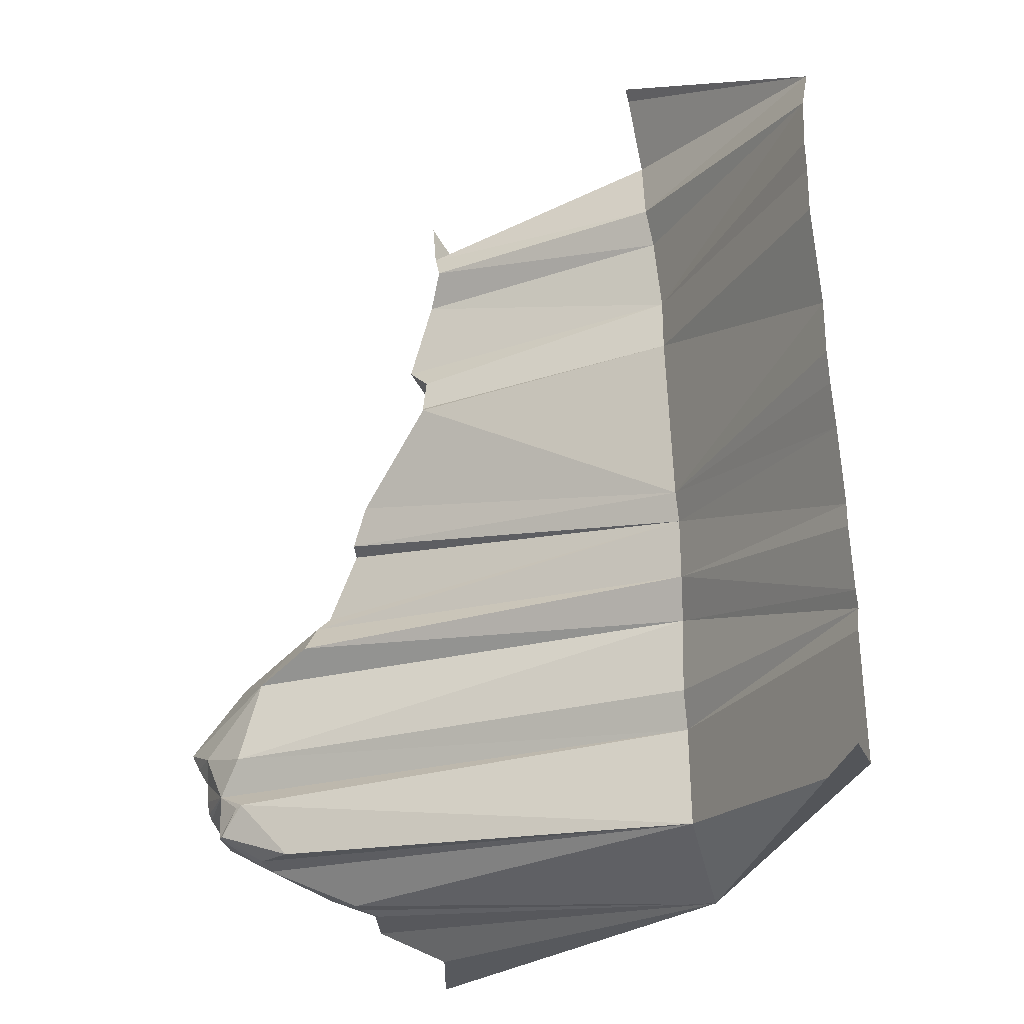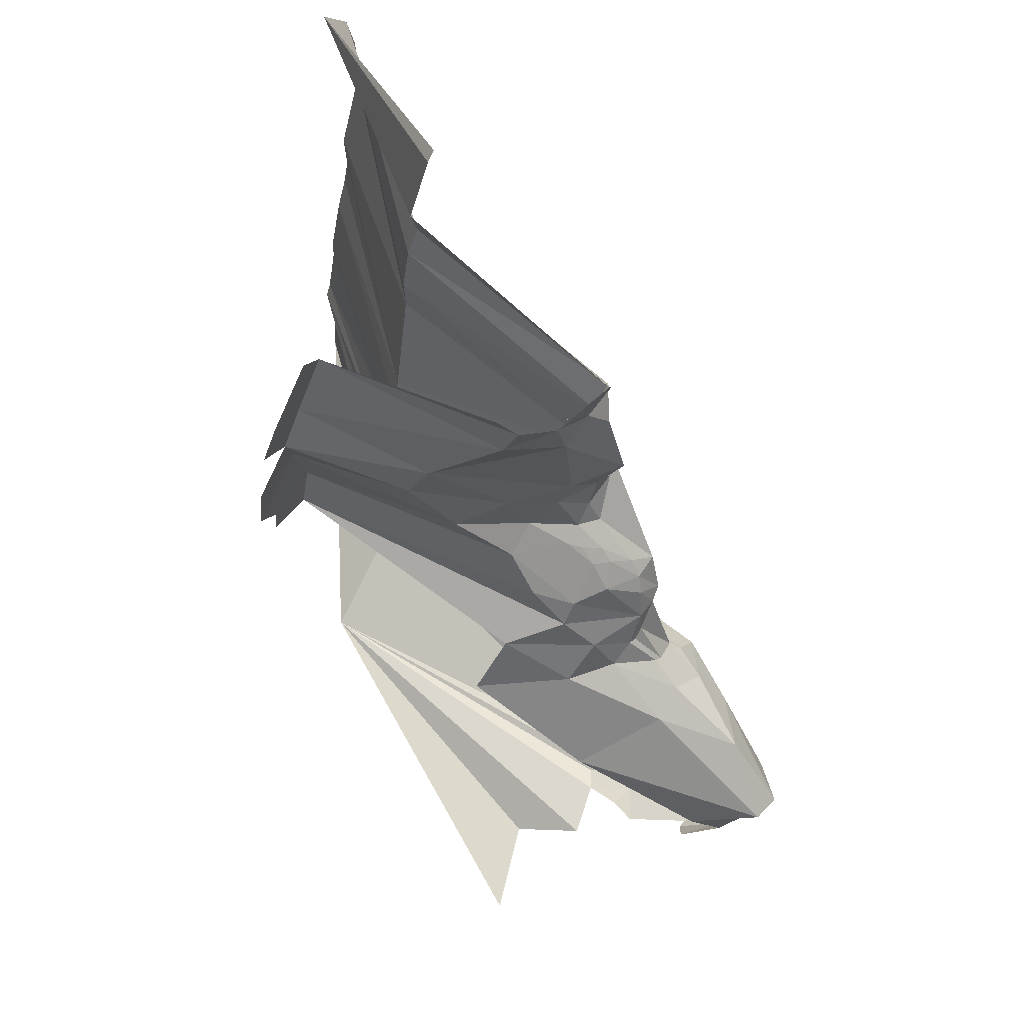
<metadata>
{"format":"obj","ext":"obj","renderer":"f3d","projection":"perspective","resolution":1024,"background":"white","views":[{"elev":-28.5,"azim":-72.1,"up":"+Z"},{"elev":71.1,"azim":122.3,"up":"+Z"}]}
</metadata>
<code>
v -437.7 -10 0.407
v -427.3 -10 1.307
v -375.1 26.18 0.6483
v -375.1 26.18 0.6483
v -357.9 81.35 0.9256
v -342.6 86.44 0.6755
v -427.3 -10 1.307
v -395.3 24.93 7.653
v -375.1 26.18 0.6483
v -446.5 -10 101.9
v -412.1 22.86 98.98
v -445.6 -10 96.98
v -446.5 -10 101.9
v -444.9 -10 111.2
v -412.1 22.86 98.98
v -444.9 -10 111.2
v -413.1 23.81 111.3
v -412.1 22.86 98.98
v -445.9 -10 89.11
v -445.6 -10 96.98
v -412.3 22.77 90.14
v -445.9 -10 89.11
v -412.3 22.77 90.14
v -439.6 -10 75.24
v -445.6 -10 96.98
v -412.1 22.86 98.98
v -412.3 22.77 90.14
v -444.9 -10 111.2
v -415.4 24.46 117.2
v -413.1 23.81 111.3
v -444.9 -10 111.2
v -439.2 -10 121.1
v -415.4 24.46 117.2
v -439.2 -10 121.1
v -416.7 26.72 141.6
v -412.1 25.75 129.1
v -439.2 -10 121.1
v -418.4 26.81 143.2
v -416.7 26.72 141.6
v -439.8 -10 66.06
v -407.2 22.9 63.46
v -438.3 -10 61.12
v -439.8 -10 66.06
v -439.6 -10 75.24
v -407.2 22.9 63.46
v -439.2 -10 121.1
v -412.1 25.75 129.1
v -415.4 24.46 117.2
v -439.6 -10 75.24
v -412.3 22.77 90.14
v -407.2 22.9 63.46
v -438.3 -10 61.12
v -407.2 22.9 63.46
v -435.4 -10 54.73
v -415.4 24.46 117.2
v -408.8 66.21 116.8
v -413.1 23.81 111.3
v -415.4 24.46 117.2
v -412.1 25.75 129.1
v -406.6 67.78 121.6
v -413.1 23.81 111.3
v -405 68.95 111.8
v -412.1 22.86 98.98
v -412.3 22.77 90.14
v -412.1 22.86 98.98
v -407.1 68.9 94.08
v -435.4 -10 54.73
v -405.3 22.89 58.8
v -431.6 -10 43.01
v -435.4 -10 54.73
v -407.2 22.9 63.46
v -405.3 22.89 58.8
v -412.3 22.77 90.14
v -408 69.14 88
v -407.2 22.9 63.46
v -431.6 -10 43.01
v -403.8 23.21 48.96
v -431.6 -10 39.1
v -431.6 -10 43.01
v -405.3 22.89 58.8
v -403.8 23.21 48.96
v -429.4 -10 22.35
v -395.3 24.93 7.653
v -427.3 -10 1.307
v -431.6 -10 39.1
v -403.8 23.21 48.96
v -428.8 -10 29.37
v -408 69.14 88
v -400.2 82.8 74
v -407.2 22.9 63.46
v -407.2 22.9 63.46
v -398 85.82 67.69
v -405.3 22.89 58.8
v -407.2 22.9 63.46
v -400.2 82.8 74
v -398 85.82 67.69
v -429.4 -10 22.35
v -396 24.99 24.1
v -395.3 24.93 7.653
v -428.8 -10 29.37
v -400 24.15 42.49
v -427.4 -10 26.92
v -428.8 -10 29.37
v -403.8 23.21 48.96
v -400 24.15 42.49
v -429.4 -10 22.35
v -427.4 -10 26.92
v -396 24.99 24.1
v -427.4 -10 26.92
v -400 24.15 42.49
v -399.1 24.71 30.04
v -427.4 -10 26.92
v -399.1 24.71 30.04
v -396 24.99 24.1
v -399.1 24.71 30.04
v -393 108.9 30.63
v -396 24.99 24.1
v -396 24.99 24.1
v -393.4 107.5 21.53
v -395.3 24.93 7.653
v -395.3 24.93 7.653
v -393.4 107.5 21.53
v -392.3 98.93 11.72
v -395.3 24.93 7.653
v -380 90.3 5.332
v -375.1 26.18 0.6483
v -393.4 107.5 21.53
v -390.8 112.1 16.91
v -392.3 98.93 11.72
v -393.4 107.5 21.53
v -392.9 108.7 21.24
v -390.8 112.1 16.91
v -415.4 24.46 117.2
v -406.6 67.78 121.6
v -408.8 66.21 116.8
v -413.1 23.81 111.3
v -408.8 66.21 116.8
v -405 68.95 111.8
v -412.1 22.86 98.98
v -405 68.95 111.8
v -404 73.16 98.84
v -408 69.14 88
v -398.5 72.37 82.91
v -400.2 82.8 74
v -412.3 22.77 90.14
v -407.1 69.53 88.84
v -408 69.14 88
v -412.3 22.77 90.14
v -407.1 68.9 94.08
v -407.1 69.53 88.84
v -408 69.14 88
v -404.8 70.39 88.44
v -398.5 72.37 82.91
v -412.1 22.86 98.98
v -404 73.16 98.84
v -407.1 68.9 94.08
v -408.8 66.21 116.8
v -402.2 66.45 116.9
v -405 68.95 111.8
v -408.8 66.21 116.8
v -406.6 67.78 121.6
v -402.2 66.45 116.9
v -406.6 67.78 121.6
v -403.9 69.32 130.7
v -400.1 67.14 126.9
v -408 69.14 88
v -407.1 69.53 88.84
v -404.8 70.39 88.44
v -407.1 69.53 88.84
v -407.1 68.9 94.08
v -404.8 70.39 88.44
v -407.1 68.9 94.08
v -400.7 70 93.32
v -404.8 70.39 88.44
v -407.1 68.9 94.08
v -404 73.16 98.84
v -400.7 70 93.32
v -406.6 67.78 121.6
v -400.1 67.14 126.9
v -400.3 66.49 120.9
v -405 68.95 111.8
v -397 65.46 112.8
v -404 73.16 98.84
v -404 73.16 98.84
v -397 65.46 112.8
v -396.3 67.39 97.79
v -405.3 22.89 58.8
v -393.8 94.06 53.94
v -403.8 23.21 48.96
v -405.3 22.89 58.8
v -393 92.05 55.9
v -393.8 94.06 53.94
v -405.3 22.89 58.8
v -395.1 86.35 66.89
v -393 92.05 55.9
v -405.3 22.89 58.8
v -398 85.82 67.69
v -395.1 86.35 66.89
v -403.8 23.21 48.96
v -393.8 94.06 53.94
v -397.4 94.86 48.62
v -406.6 67.78 121.6
v -400.3 66.49 120.9
v -402.2 66.45 116.9
v -405 68.95 111.8
v -402.2 66.45 116.9
v -397 65.46 112.8
v -404.8 70.39 88.44
v -398.6 69.88 87.29
v -398.5 72.37 82.91
v -400.2 82.8 74
v -398.5 72.37 82.91
v -396.8 80.37 76.82
v -403.8 23.21 48.96
v -397.4 94.86 48.62
v -400 24.15 42.49
v -404.8 70.39 88.44
v -400.7 70 93.32
v -398.6 69.88 87.29
v -404 73.16 98.84
v -396.3 67.39 97.79
v -400.7 70 93.32
v -402.2 66.45 116.9
v -396.4 64.14 119.9
v -397 65.46 112.8
v -402.2 66.45 116.9
v -400.3 66.49 120.9
v -396.4 64.14 119.9
v -400.2 82.8 74
v -395.6 82.75 74.44
v -398 85.82 67.69
v -400.2 82.8 74
v -396.8 80.37 76.82
v -395.6 82.75 74.44
v -400 24.15 42.49
v -393 108.9 30.63
v -399.1 24.71 30.04
v -400 24.15 42.49
v -392.4 105.3 44.83
v -393 108.9 30.63
v -400 24.15 42.49
v -397.4 94.86 48.62
v -392.4 105.3 44.83
v -398.5 72.37 82.91
v -394.7 75.32 80.89
v -396.8 80.37 76.82
v -398 85.82 67.69
v -395.6 82.75 74.44
v -393.9 84.34 72.02
v -395.1 86.35 66.89
v -390.6 86.83 63.57
v -393 92.05 55.9
v -393 108.9 30.63
v -392.4 105.3 44.83
v -387.9 117.4 33.53
v -400.7 70 93.32
v -394.1 66.12 93.04
v -398.6 69.88 87.29
v -400.7 70 93.32
v -396.3 67.39 97.79
v -394.1 66.12 93.04
v -400.3 66.49 120.9
v -400.1 67.14 126.9
v -396.4 64.14 119.9
v -397 65.46 112.8
v -382.2 47.89 108.6
v -396.3 67.39 97.79
v -398.6 69.88 87.29
v -394.1 66.12 93.04
v -395 69.93 84.71
v -396.3 67.39 97.79
v -382.2 47.89 108.6
v -388.6 59.65 95.87
v -398.6 69.88 87.29
v -395 69.93 84.71
v -398.5 72.37 82.91
v -398 85.82 67.69
v -393.9 84.34 72.02
v -395.1 86.35 66.89
v -396.8 80.37 76.82
v -394.7 75.32 80.89
v -393.9 77.58 78.97
v -396 24.99 24.1
v -390 113.2 24.91
v -393.4 107.5 21.53
v -396 24.99 24.1
v -393 108.9 30.63
v -390 113.2 24.91
v -395.3 24.93 7.653
v -385 104.8 11.65
v -380 90.3 5.332
v -398.5 72.37 82.91
v -395 69.93 84.71
v -394.7 75.32 80.89
v -397 65.46 112.8
v -396.4 64.14 119.9
v -389.7 57.77 116.6
v -397 65.46 112.8
v -389.7 57.77 116.6
v -382.2 47.89 108.6
v -395 69.93 84.71
v -394.1 66.12 93.04
v -389.8 63.18 87.92
v -397.4 94.86 48.62
v -393.8 94.06 53.94
v -391.8 99.59 51.53
v -397.4 94.86 48.62
v -391.8 99.59 51.53
v -392.4 105.3 44.83
v -396.8 80.37 76.82
v -393.9 77.58 78.97
v -395.6 82.75 74.44
v -396.4 64.14 119.9
v -391.1 59.93 123.6
v -389.7 57.77 116.6
v -396.3 67.39 97.79
v -388.6 59.65 95.87
v -394.1 66.12 93.04
v -395.6 82.75 74.44
v -390 79.28 76.13
v -393.9 84.34 72.02
v -395.6 82.75 74.44
v -393.9 77.58 78.97
v -390 79.28 76.13
v -395.1 86.35 66.89
v -393.9 84.34 72.02
v -391.5 86.05 67.39
v -395.1 86.35 66.89
v -391.5 86.05 67.39
v -390.6 86.83 63.57
v -393 92.05 55.9
v -390.6 86.83 63.57
v -389.4 92.26 57.24
v -395 69.93 84.71
v -392.4 72.33 82.59
v -394.7 75.32 80.89
v -395 69.93 84.71
v -389.8 63.18 87.92
v -391.3 70.13 83.75
v -395.3 24.93 7.653
v -392.3 98.93 11.72
v -388.6 105 12.36
v -395.3 24.93 7.653
v -388.6 105 12.36
v -385 104.8 11.65
v -393.4 107.5 21.53
v -390 113.2 24.91
v -392.9 108.7 21.24
v -392.9 108.7 21.24
v -389.9 113 17.07
v -390.8 112.1 16.91
v -392.3 98.93 11.72
v -390.8 112.1 16.91
v -388.6 105 12.36
v -395 69.93 84.71
v -391.3 70.13 83.75
v -392.4 72.33 82.59
v -394.7 75.32 80.89
v -391.6 75.49 79.98
v -393.9 77.58 78.97
v -394.7 75.32 80.89
v -392.4 72.33 82.59
v -391.6 75.49 79.98
v -390.6 86.83 63.57
v -388.7 86.91 62.31
v -389.4 92.26 57.24
v -394.1 66.12 93.04
v -388.6 59.65 95.87
v -389.8 63.18 87.92
v -393.9 77.58 78.97
v -391.6 75.49 79.98
v -390 79.28 76.13
v -392.4 105.3 44.83
v -382.5 123 37.13
v -387.9 117.4 33.53
v -391.1 59.93 123.6
v -385 25.42 123.3
v -389.7 57.77 116.6
v -389.8 63.18 87.92
v -388.6 59.65 95.87
v -381.8 53.05 91.51
v -388.6 59.65 95.87
v -382.2 47.89 108.6
v -379.4 45.31 102.6
v -393.9 84.34 72.02
v -390 79.28 76.13
v -391.5 86.05 67.39
v -393.8 94.06 53.94
v -393 92.05 55.9
v -391.8 99.59 51.53
v -393 92.05 55.9
v -389.4 92.26 57.24
v -391.8 99.59 51.53
v -392.4 105.3 44.83
v -391.8 99.59 51.53
v -384.9 111.9 47.89
v -391.5 86.05 67.39
v -390 79.28 76.13
v -384.6 75.73 75.77
v -391.1 59.93 123.6
v -389 57.29 129.9
v -385 25.42 123.3
v -393 108.9 30.63
v -387.9 117.4 33.53
v -390 113.2 24.91
v -392.4 105.3 44.83
v -384.9 111.9 47.89
v -382.5 123 37.13
v -392.4 72.33 82.59
v -391.3 70.13 83.75
v -391.6 75.49 79.98
v -391.8 99.59 51.53
v -389.4 92.26 57.24
v -386.5 97.36 55.11
v -389.4 92.26 57.24
v -388.7 86.91 62.31
v -388.4 91.74 57.73
v -392.9 108.7 21.24
v -390 113.2 24.91
v -389.9 113 17.07
v -390.8 112.1 16.91
v -389.9 113 17.07
v -388.6 105 12.36
v -390 113.2 24.91
v -387.9 117.4 33.53
v -383.8 119 30.54
v -391.8 99.59 51.53
v -386.5 97.36 55.11
v -384.9 111.9 47.89
v -391.6 75.49 79.98
v -391.3 70.13 83.75
v -384.1 63 84.76
v -391.5 86.05 67.39
v -381.4 75.8 72.51
v -382.4 81.72 66.63
v -391.5 86.05 67.39
v -384.6 75.73 75.77
v -381.4 75.8 72.51
v -390 113.2 24.91
v -382.2 114.3 17.71
v -389.9 113 17.07
v -390 113.2 24.91
v -382 118.6 24.14
v -382.2 114.3 17.71
v -390 113.2 24.91
v -382.7 118.8 25.03
v -382 118.6 24.14
v -390 113.2 24.91
v -383.8 119 30.54
v -383.2 119 27.28
v -391.6 75.49 79.98
v -384.6 75.73 75.77
v -390 79.28 76.13
v -391.6 75.49 79.98
v -384.1 63 84.76
v -384.6 75.73 75.77
v -391.5 86.05 67.39
v -387.3 86.52 62.8
v -390.6 86.83 63.57
v -391.5 86.05 67.39
v -382.4 81.72 66.63
v -387.3 86.52 62.8
v -391.3 70.13 83.75
v -389.8 63.18 87.92
v -384.1 63 84.76
v -390.6 86.83 63.57
v -387.3 86.52 62.8
v -388.7 86.91 62.31
v -384.6 75.73 75.77
v -384.1 63 84.76
v -381.8 69.05 78.73
v -389.8 63.18 87.92
v -381.8 53.05 91.51
v -384.1 63 84.76
v -389.7 57.77 116.6
v -378.6 24.86 114
v -382.2 47.89 108.6
v -389.7 57.77 116.6
v -385 25.42 123.3
v -378.6 24.86 114
v -390 113.2 24.91
v -383.2 119 27.28
v -382.7 118.8 25.03
v -389.9 113 17.07
v -386.2 106.5 12.57
v -388.6 105 12.36
v -388.6 105 12.36
v -386.2 106.5 12.57
v -385 104.8 11.65
v -389.4 92.26 57.24
v -388.4 91.74 57.73
v -386.5 97.36 55.11
v -388.7 86.91 62.31
v -387.3 86.52 62.8
v -388.4 91.74 57.73
v -389.9 113 17.07
v -382.2 114.3 17.71
v -386.2 106.5 12.57
v -387.9 117.4 33.53
v -382.5 123 37.13
v -383.3 121.1 33.71
v -388.6 59.65 95.87
v -379.4 45.31 102.6
v -381.8 53.05 91.51
v -388.4 91.74 57.73
v -387.3 86.52 62.8
v -383 85.85 60.37
v -388.4 91.74 57.73
v -383 85.85 60.37
v -386.5 97.36 55.11
v -381.8 53.05 91.51
v -379.4 45.31 102.6
v -375.4 24.02 99.07
v -387.9 117.4 33.53
v -383.3 121.1 33.71
v -383.8 119 30.54
v -387.3 86.52 62.8
v -382.4 81.72 66.63
v -383 85.85 60.37
v -386.5 97.36 55.11
v -380 97.84 54.28
v -384.9 111.9 47.89
v -386.2 106.5 12.57
v -382.2 114.3 17.71
v -385 104.8 11.65
v -384.9 111.9 47.89
v -377.2 122.1 39.91
v -382.5 123 37.13
v -386.5 97.36 55.11
v -383 85.85 60.37
v -380 97.84 54.28
v -385 104.8 11.65
v -375.5 96.73 8.355
v -380 90.3 5.332
v -385 104.8 11.65
v -378.2 113.8 18.36
v -375.5 96.73 8.355
v -385 104.8 11.65
v -382.2 114.3 17.71
v -378.2 113.8 18.36
v -384.9 111.9 47.89
v -380 97.84 54.28
v -377.2 122.1 39.91
v -385 25.42 123.3
v -371.6 25.48 120.4
v -378.6 24.86 114
v -385 25.42 123.3
v -380.7 25.97 130.1
v -371.6 25.48 120.4
v -384.1 63 84.76
v -381.8 53.05 91.51
v -377.7 24.2 84.46
v -383.8 119 30.54
v -383.3 121.1 33.71
v -380.6 120.8 32.99
v -383.8 119 30.54
v -378.4 119.7 30.19
v -383.2 119 27.28
v -383.8 119 30.54
v -380.6 120.8 32.99
v -378.4 119.7 30.19
v -383.3 121.1 33.71
v -382.5 123 37.13
v -380.6 120.8 32.99
v -382.2 114.3 17.71
v -380.1 118.5 24.19
v -378.2 113.8 18.36
v -382.2 114.3 17.71
v -382 118.6 24.14
v -380.1 118.5 24.19
v -384.6 75.73 75.77
v -381.8 69.05 78.73
v -381.4 75.8 72.51
v -384.1 63 84.76
v -377.7 24.2 84.46
v -381.8 69.05 78.73
v -383 85.85 60.37
v -375.9 80.5 61.15
v -380 97.84 54.28
v -383 85.85 60.37
v -382.4 81.72 66.63
v -375.9 80.5 61.15
v -382.4 81.72 66.63
v -381.4 75.8 72.51
v -373.6 68.38 68.95
v -381.8 69.05 78.73
v -375 24.48 76.95
v -381.4 75.8 72.51
v -382.2 47.89 108.6
v -373.7 24.64 107.2
v -379.4 45.31 102.6
v -382.2 47.89 108.6
v -378.6 24.86 114
v -373.7 24.64 107.2
v -378.2 113.8 18.36
v -374.1 109.8 16.69
v -375.5 96.73 8.355
v -383.2 119 27.28
v -380.1 118.5 24.19
v -382.7 118.8 25.03
v -383.2 119 27.28
v -378.4 119.7 30.19
v -380.1 118.5 24.19
v -382.7 118.8 25.03
v -380.1 118.5 24.19
v -382 118.6 24.14
v -380 97.84 54.28
v -366.7 88.98 47.86
v -377.2 122.1 39.91
v -382.4 81.72 66.63
v -373.6 68.38 68.95
v -375.9 80.5 61.15
v -382.5 123 37.13
v -377.6 119.6 33.18
v -380.6 120.8 32.99
v -382.5 123 37.13
v -377.2 122.1 39.91
v -377.6 119.6 33.18
v -380.1 118.5 24.19
v -378.4 119.7 30.19
v -377.7 117.8 24.4
v -380.1 118.5 24.19
v -376.2 115.7 21.97
v -378.2 113.8 18.36
v -381.8 69.05 78.73
v -377.7 24.2 84.46
v -375 24.48 76.95
v -381.8 53.05 91.51
v -375.4 24.02 99.07
v -377.7 24.2 84.46
v -380 90.3 5.332
v -375.5 96.73 8.355
v -377.2 90.41 5.476
v -380 90.3 5.332
v -377.2 90.41 5.476
v -375.1 26.18 0.6483
v -380.6 120.8 32.99
v -377.6 119.6 33.18
v -378.4 119.7 30.19
v -380.1 118.5 24.19
v -377.7 117.8 24.4
v -376.2 115.7 21.97
v -377.2 90.41 5.476
v -375.4 87.75 4.592
v -375.1 26.18 0.6483
v -381.4 75.8 72.51
v -375 24.48 76.95
v -373.6 68.38 68.95
v -379.4 45.31 102.6
v -373.7 24.64 107.2
v -375.4 24.02 99.07
v -377.7 24.2 84.46
v -375.4 24.02 99.07
v -367.8 24.45 86.31
v -380 97.84 54.28
v -375.9 80.5 61.15
v -366.7 88.98 47.86
v -378.4 119.7 30.19
v -374 116.6 28.36
v -377.7 117.8 24.4
v -378.4 119.7 30.19
v -377.6 119.6 33.18
v -374 116.6 28.36
v -377.6 119.6 33.18
v -377.2 122.1 39.91
v -370.8 111.8 35.52
v -375.9 80.5 61.15
v -366 66.96 60.67
v -366.7 88.98 47.86
v -375.9 80.5 61.15
v -373.6 68.38 68.95
v -366 66.96 60.67
v -378.6 24.86 114
v -367.9 25.27 114.9
v -373.7 24.64 107.2
v -378.6 24.86 114
v -371.6 25.48 120.4
v -367.9 25.27 114.9
v -375.4 24.02 99.07
v -364.3 24.43 91.66
v -367.8 24.45 86.31
v -377.7 24.2 84.46
v -367.1 24.45 81.31
v -375 24.48 76.95
v -377.7 24.2 84.46
v -367.8 24.45 86.31
v -367.1 24.45 81.31
v -378.2 113.8 18.36
v -376.2 115.7 21.97
v -374.1 109.8 16.69
v -375.5 96.73 8.355
v -374.1 109.8 16.69
v -369.7 100.1 11.47
v -377.7 117.8 24.4
v -374 116.6 28.36
v -376.2 115.7 21.97
v -375.5 96.73 8.355
v -369.7 100.1 11.47
v -371.4 95.6 8.755
v -375.4 24.02 99.07
v -373.7 24.64 107.2
v -365.7 24.58 101.2
v -375.4 24.02 99.07
v -365.7 24.58 101.2
v -364.3 24.43 91.66
v -377.6 119.6 33.18
v -370.8 111.8 35.52
v -374 116.6 28.36
v -377.2 122.1 39.91
v -366.7 88.98 47.86
v -370.8 111.8 35.52
v -377.2 90.41 5.476
v -375.5 96.73 8.355
v -375.4 87.75 4.592
v -376.2 115.7 21.97
v -372.5 109.6 17.67
v -374.1 109.8 16.69
v -376.2 115.7 21.97
v -374 116.6 28.36
v -370 110.9 23.66
v -376.2 115.7 21.97
v -370 110.9 23.66
v -372.5 109.6 17.67
v -375.5 96.73 8.355
v -372.1 89.68 5.934
v -375.4 87.75 4.592
v -375.5 96.73 8.355
v -371.4 95.6 8.755
v -372.1 89.68 5.934
v -375.4 87.75 4.592
v -372.1 89.68 5.934
v -375.1 26.18 0.6483
v -375.1 26.18 0.6483
v -363 91.98 5.813
v -357.9 81.35 0.9256
v -375.1 26.18 0.6483
v -372.1 89.68 5.934
v -363 91.98 5.813
g Island
f 1 2 3
f 4 5 6
f 7 8 9
f 10 11 12
f 13 14 15
f 16 17 18
f 19 20 21
f 22 23 24
f 25 26 27
f 28 29 30
f 31 32 33
f 34 35 36
f 37 38 39
f 40 41 42
f 43 44 45
f 46 47 48
f 49 50 51
f 52 53 54
f 55 56 57
f 58 59 60
f 61 62 63
f 64 65 66
f 67 68 69
f 70 71 72
f 73 74 75
f 76 77 78
f 79 80 81
f 82 83 84
f 85 86 87
f 88 89 90
f 91 92 93
f 94 95 96
f 97 98 99
f 100 101 102
f 103 104 105
f 106 107 108
f 109 110 111
f 112 113 114
f 115 116 117
f 118 119 120
f 121 122 123
f 124 125 126
f 127 128 129
f 130 131 132
f 133 134 135
f 136 137 138
f 139 140 141
f 142 143 144
f 145 146 147
f 148 149 150
f 151 152 153
f 154 155 156
f 157 158 159
f 160 161 162
f 163 164 165
f 166 167 168
f 169 170 171
f 172 173 174
f 175 176 177
f 178 179 180
f 181 182 183
f 184 185 186
f 187 188 189
f 190 191 192
f 193 194 195
f 196 197 198
f 199 200 201
f 202 203 204
f 205 206 207
f 208 209 210
f 211 212 213
f 214 215 216
f 217 218 219
f 220 221 222
f 223 224 225
f 226 227 228
f 229 230 231
f 232 233 234
f 235 236 237
f 238 239 240
f 241 242 243
f 244 245 246
f 247 248 249
f 250 251 252
f 253 254 255
f 256 257 258
f 259 260 261
f 262 263 264
f 265 266 267
f 268 269 270
f 271 272 273
f 274 275 276
f 277 278 279
f 280 281 282
f 283 284 285
f 286 287 288
f 289 290 291
f 292 293 294
f 295 296 297
f 298 299 300
f 301 302 303
f 304 305 306
f 307 308 309
f 310 311 312
f 313 314 315
f 316 317 318
f 319 320 321
f 322 323 324
f 325 326 327
f 328 329 330
f 331 332 333
f 334 335 336
f 337 338 339
f 340 341 342
f 343 344 345
f 346 347 348
f 349 350 351
f 352 353 354
f 355 356 357
f 358 359 360
f 361 362 363
f 364 365 366
f 367 368 369
f 370 371 372
f 373 374 375
f 376 377 378
f 379 380 381
f 382 383 384
f 385 386 387
f 388 389 390
f 391 392 393
f 394 395 396
f 397 398 399
f 400 401 402
f 403 404 405
f 406 407 408
f 409 410 411
f 412 413 414
f 415 416 417
f 418 419 420
f 421 422 423
f 424 425 426
f 427 428 429
f 430 431 432
f 433 434 435
f 436 437 438
f 439 440 441
f 442 443 444
f 445 446 447
f 448 449 450
f 451 452 453
f 454 455 456
f 457 458 459
f 460 461 462
f 463 464 465
f 466 467 468
f 469 470 471
f 472 473 474
f 475 476 477
f 478 479 480
f 481 482 483
f 484 485 486
f 487 488 489
f 490 491 492
f 493 494 495
f 496 497 498
f 499 500 501
f 502 503 504
f 505 506 507
f 508 509 510
f 511 512 513
f 514 515 516
f 517 518 519
f 520 521 522
f 523 524 525
f 526 527 528
f 529 530 531
f 532 533 534
f 535 536 537
f 538 539 540
f 541 542 543
f 544 545 546
f 547 548 549
f 550 551 552
f 553 554 555
f 556 557 558
f 559 560 561
f 562 563 564
f 565 566 567
f 568 569 570
f 571 572 573
f 574 575 576
f 577 578 579
f 580 581 582
f 583 584 585
f 586 587 588
f 589 590 591
f 592 593 594
f 595 596 597
f 598 599 600
f 601 602 603
f 604 605 606
f 607 608 609
f 610 611 612
f 613 614 615
f 616 617 618
f 619 620 621
f 622 623 624
f 625 626 627
f 628 629 630
f 631 632 633
f 634 635 636
f 637 638 639
f 640 641 642
f 643 644 645
f 646 647 648
f 649 650 651
f 652 653 654
f 655 656 657
f 658 659 660
f 661 662 663
f 664 665 666
f 667 668 669
f 670 671 672
f 673 674 675
f 676 677 678
f 679 680 681
f 682 683 684
f 685 686 687
f 688 689 690
f 691 692 693
f 694 695 696
f 697 698 699
f 700 701 702
f 703 704 705
f 706 707 708
f 709 710 711
f 712 713 714
f 715 716 717
f 718 719 720
f 721 722 723
f 724 725 726
f 727 728 729
f 730 731 732
f 733 734 735
f 736 737 738

</code>
